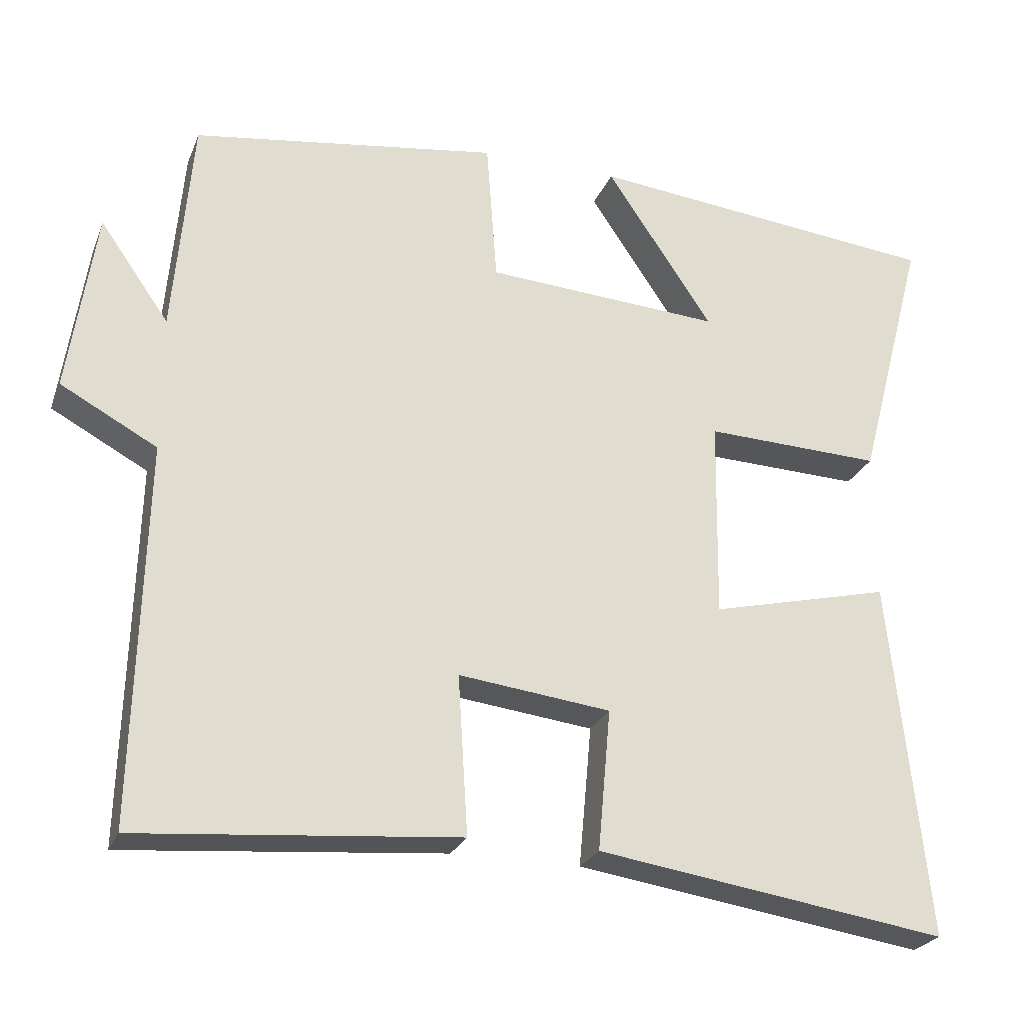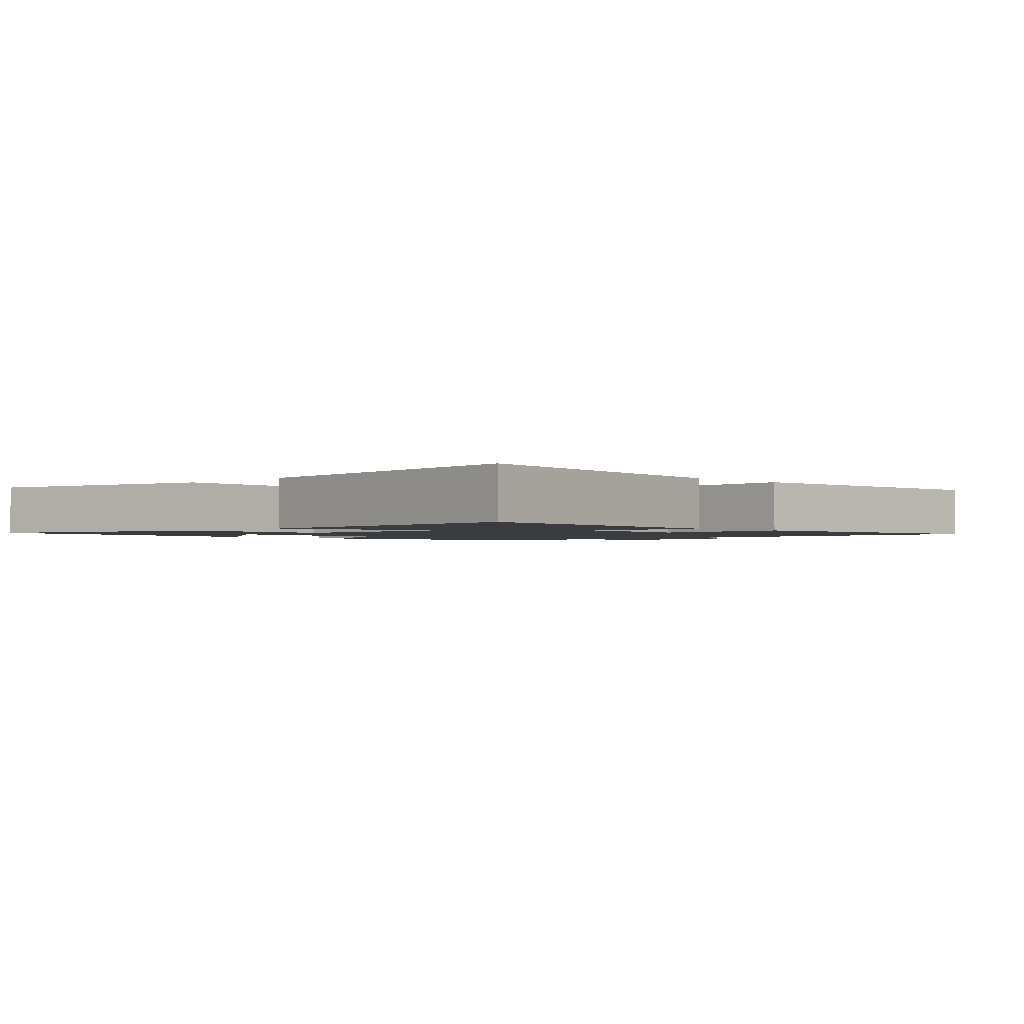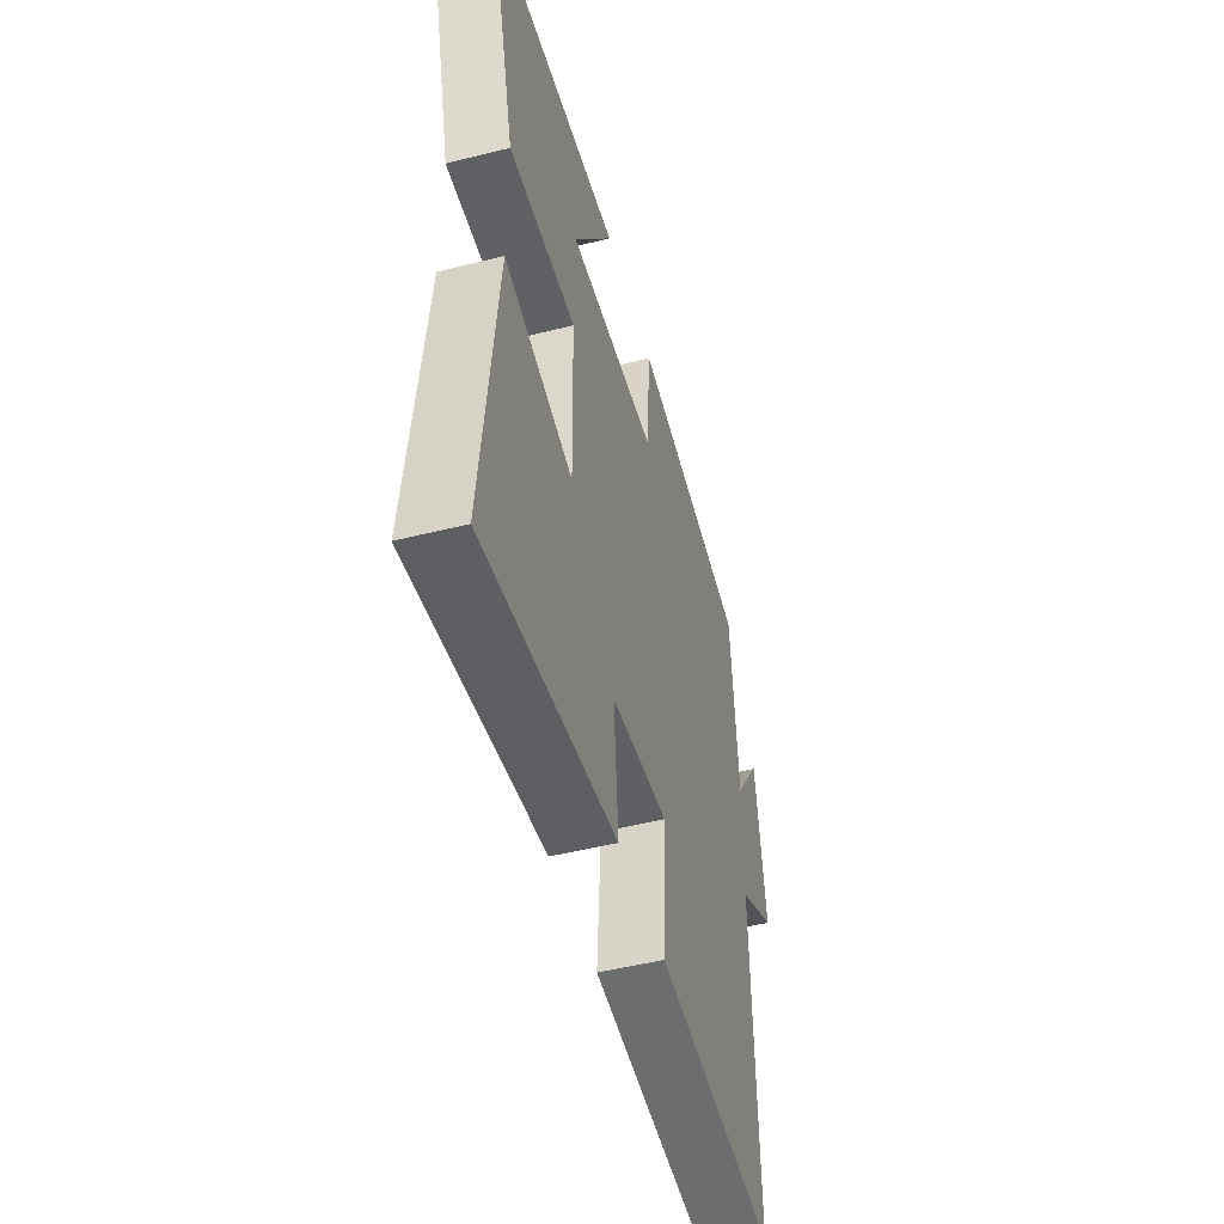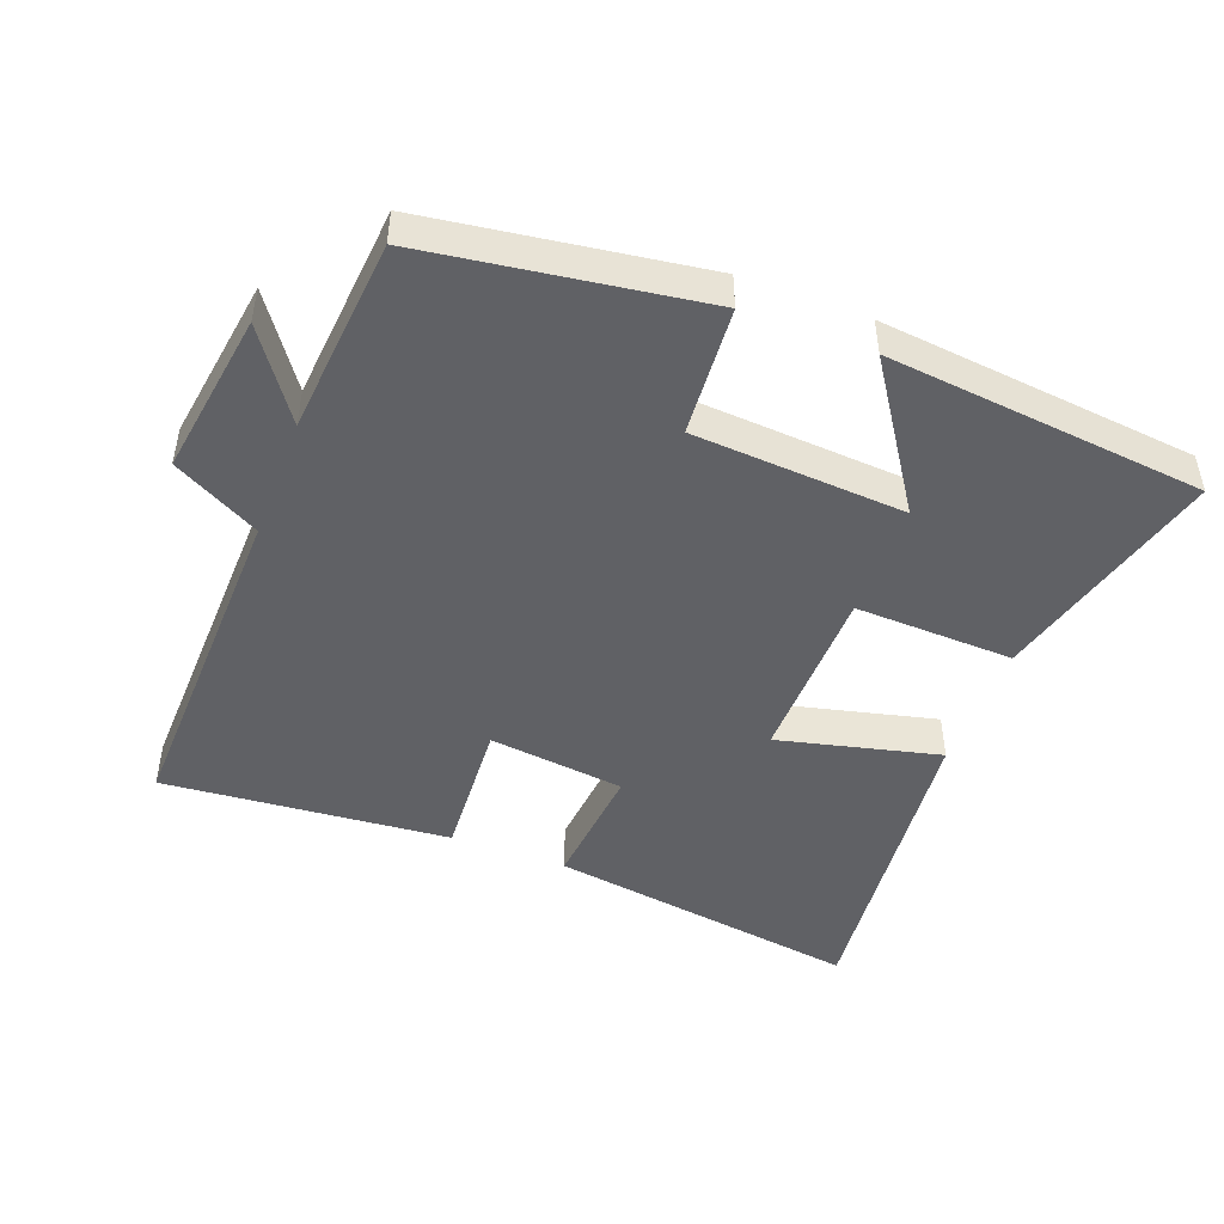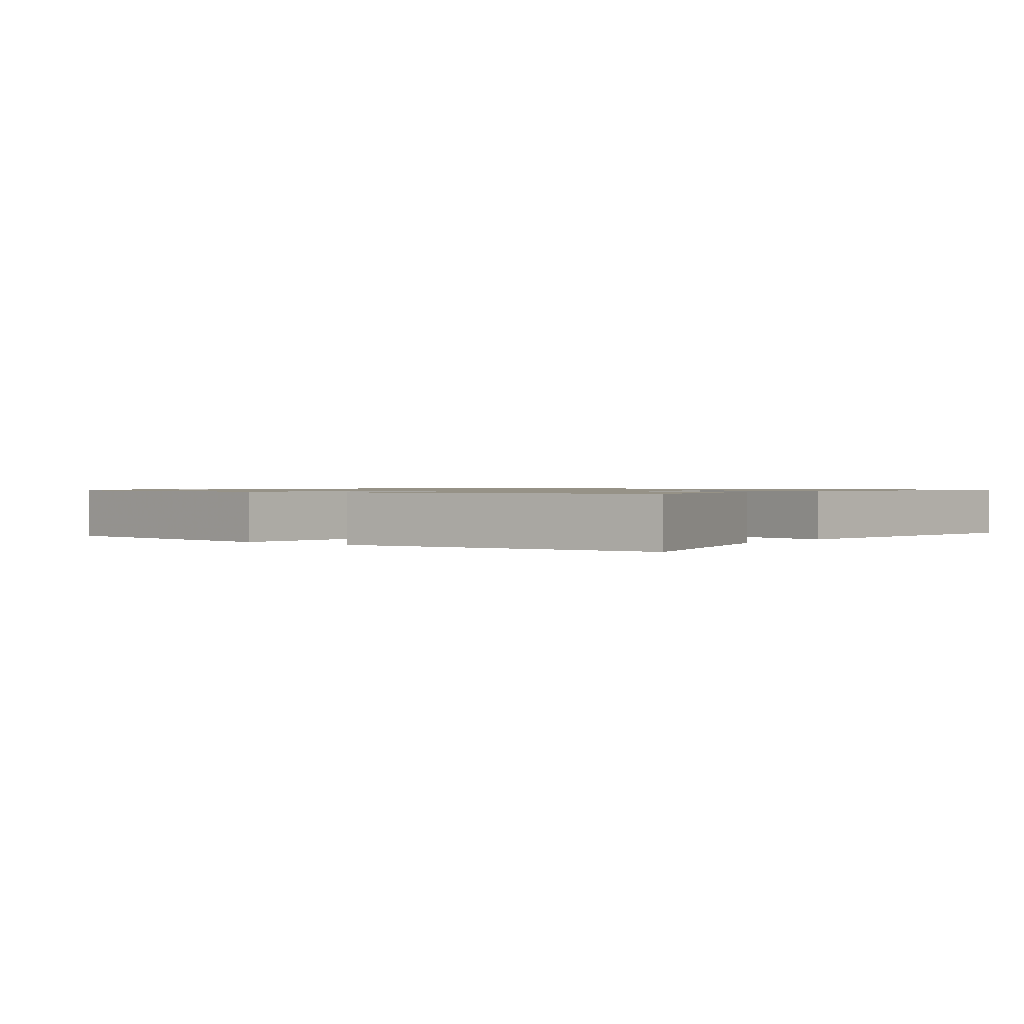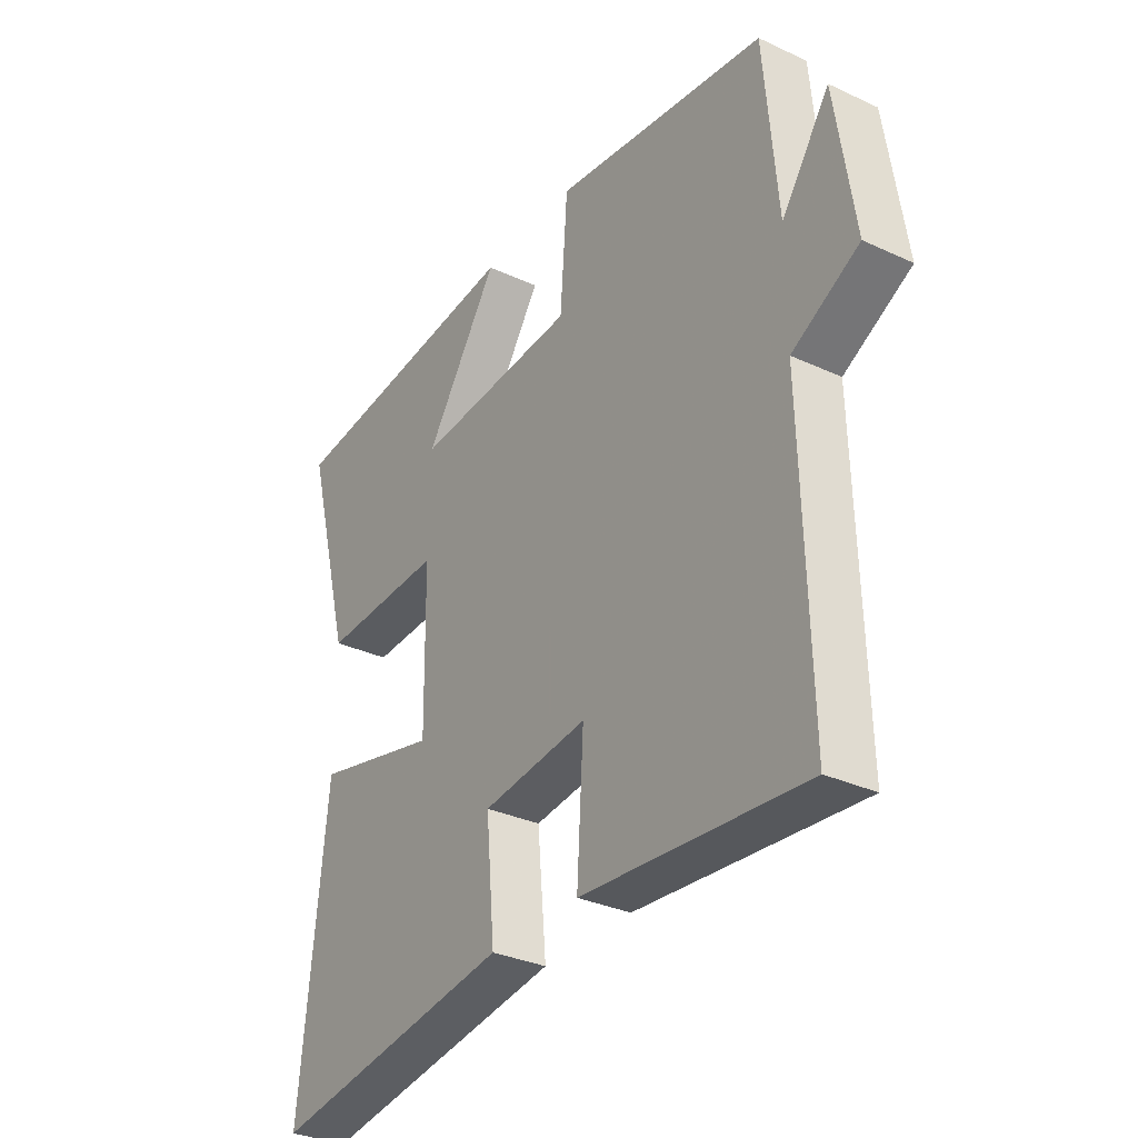
<metadata>
{"format":"obj","ext":"obj","renderer":"f3d","projection":"perspective","resolution":1024,"background":"white","views":[{"elev":-25.2,"azim":-18.6,"up":"+Z"},{"elev":-1.7,"azim":134.5,"up":"+Y"},{"elev":-49.3,"azim":105.5,"up":"+Z"},{"elev":-47.2,"azim":-20.8,"up":"+Y"},{"elev":1.0,"azim":37.9,"up":"+Y"},{"elev":-32.1,"azim":-123.1,"up":"+Z"}]}
</metadata>
<code>
v -0.513 0.07 -0.537
v -0.5 0.07 -0.033
v -0.628 0.07 0.036
v -0.592 0.07 0.28
v -0.5 0.07 0.149
v -0.475 0.07 0.441
v -0.067 0.07 0.5
v -0.053 0.07 0.308
v 0.261 0.07 0.288
v 0.119 0.07 0.5
v 0.591 0.07 0.452
v 0.5 0.07 0.107
v 0.264 0.07 0.115
v 0.26 0.07 -0.151
v 0.5 0.07 -0.093
v 0.55 0.07 -0.569
v 0.084 0.07 -0.5
v 0.101 0.07 -0.313
v -0.101 0.07 -0.289
v -0.088 0.07 -0.5
v -0.513 0 -0.537
v -0.5 0 -0.033
v -0.628 0 0.036
v -0.592 0 0.28
v -0.5 0 0.149
v -0.475 0 0.441
v -0.067 0 0.5
v -0.053 0 0.308
v 0.261 0 0.288
v 0.119 0 0.5
v 0.591 0 0.452
v 0.5 0 0.107
v 0.264 0 0.115
v 0.26 0 -0.151
v 0.5 0 -0.093
v 0.55 0 -0.569
v 0.084 0 -0.5
v 0.101 0 -0.313
v -0.101 0 -0.289
v -0.088 0 -0.5
f 19 20 1 2
f 18 19 2
f 16 17 18
f 15 16 18
f 14 15 18
f 18 2 3
f 14 18 3
f 13 14 3
f 11 12 13
f 9 10 11
f 9 11 13
f 8 9 13 3
f 5 6 7 8
f 3 4 5
f 3 5 8
f 22 21 40 39
f 22 39 38
f 38 37 36
f 38 36 35
f 38 35 34
f 23 22 38
f 23 38 34
f 23 34 33
f 33 32 31
f 31 30 29
f 33 31 29
f 23 33 29 28
f 28 27 26 25
f 25 24 23
f 28 25 23
f 1 21 22 2
f 2 22 23 3
f 3 23 24 4
f 4 24 25 5
f 5 25 26 6
f 6 26 27 7
f 7 27 28 8
f 8 28 29 9
f 9 29 30 10
f 10 30 31 11
f 11 31 32 12
f 12 32 33 13
f 13 33 34 14
f 14 34 35 15
f 15 35 36 16
f 16 36 37 17
f 17 37 38 18
f 18 38 39 19
f 19 39 40 20
f 20 40 21 1

</code>
